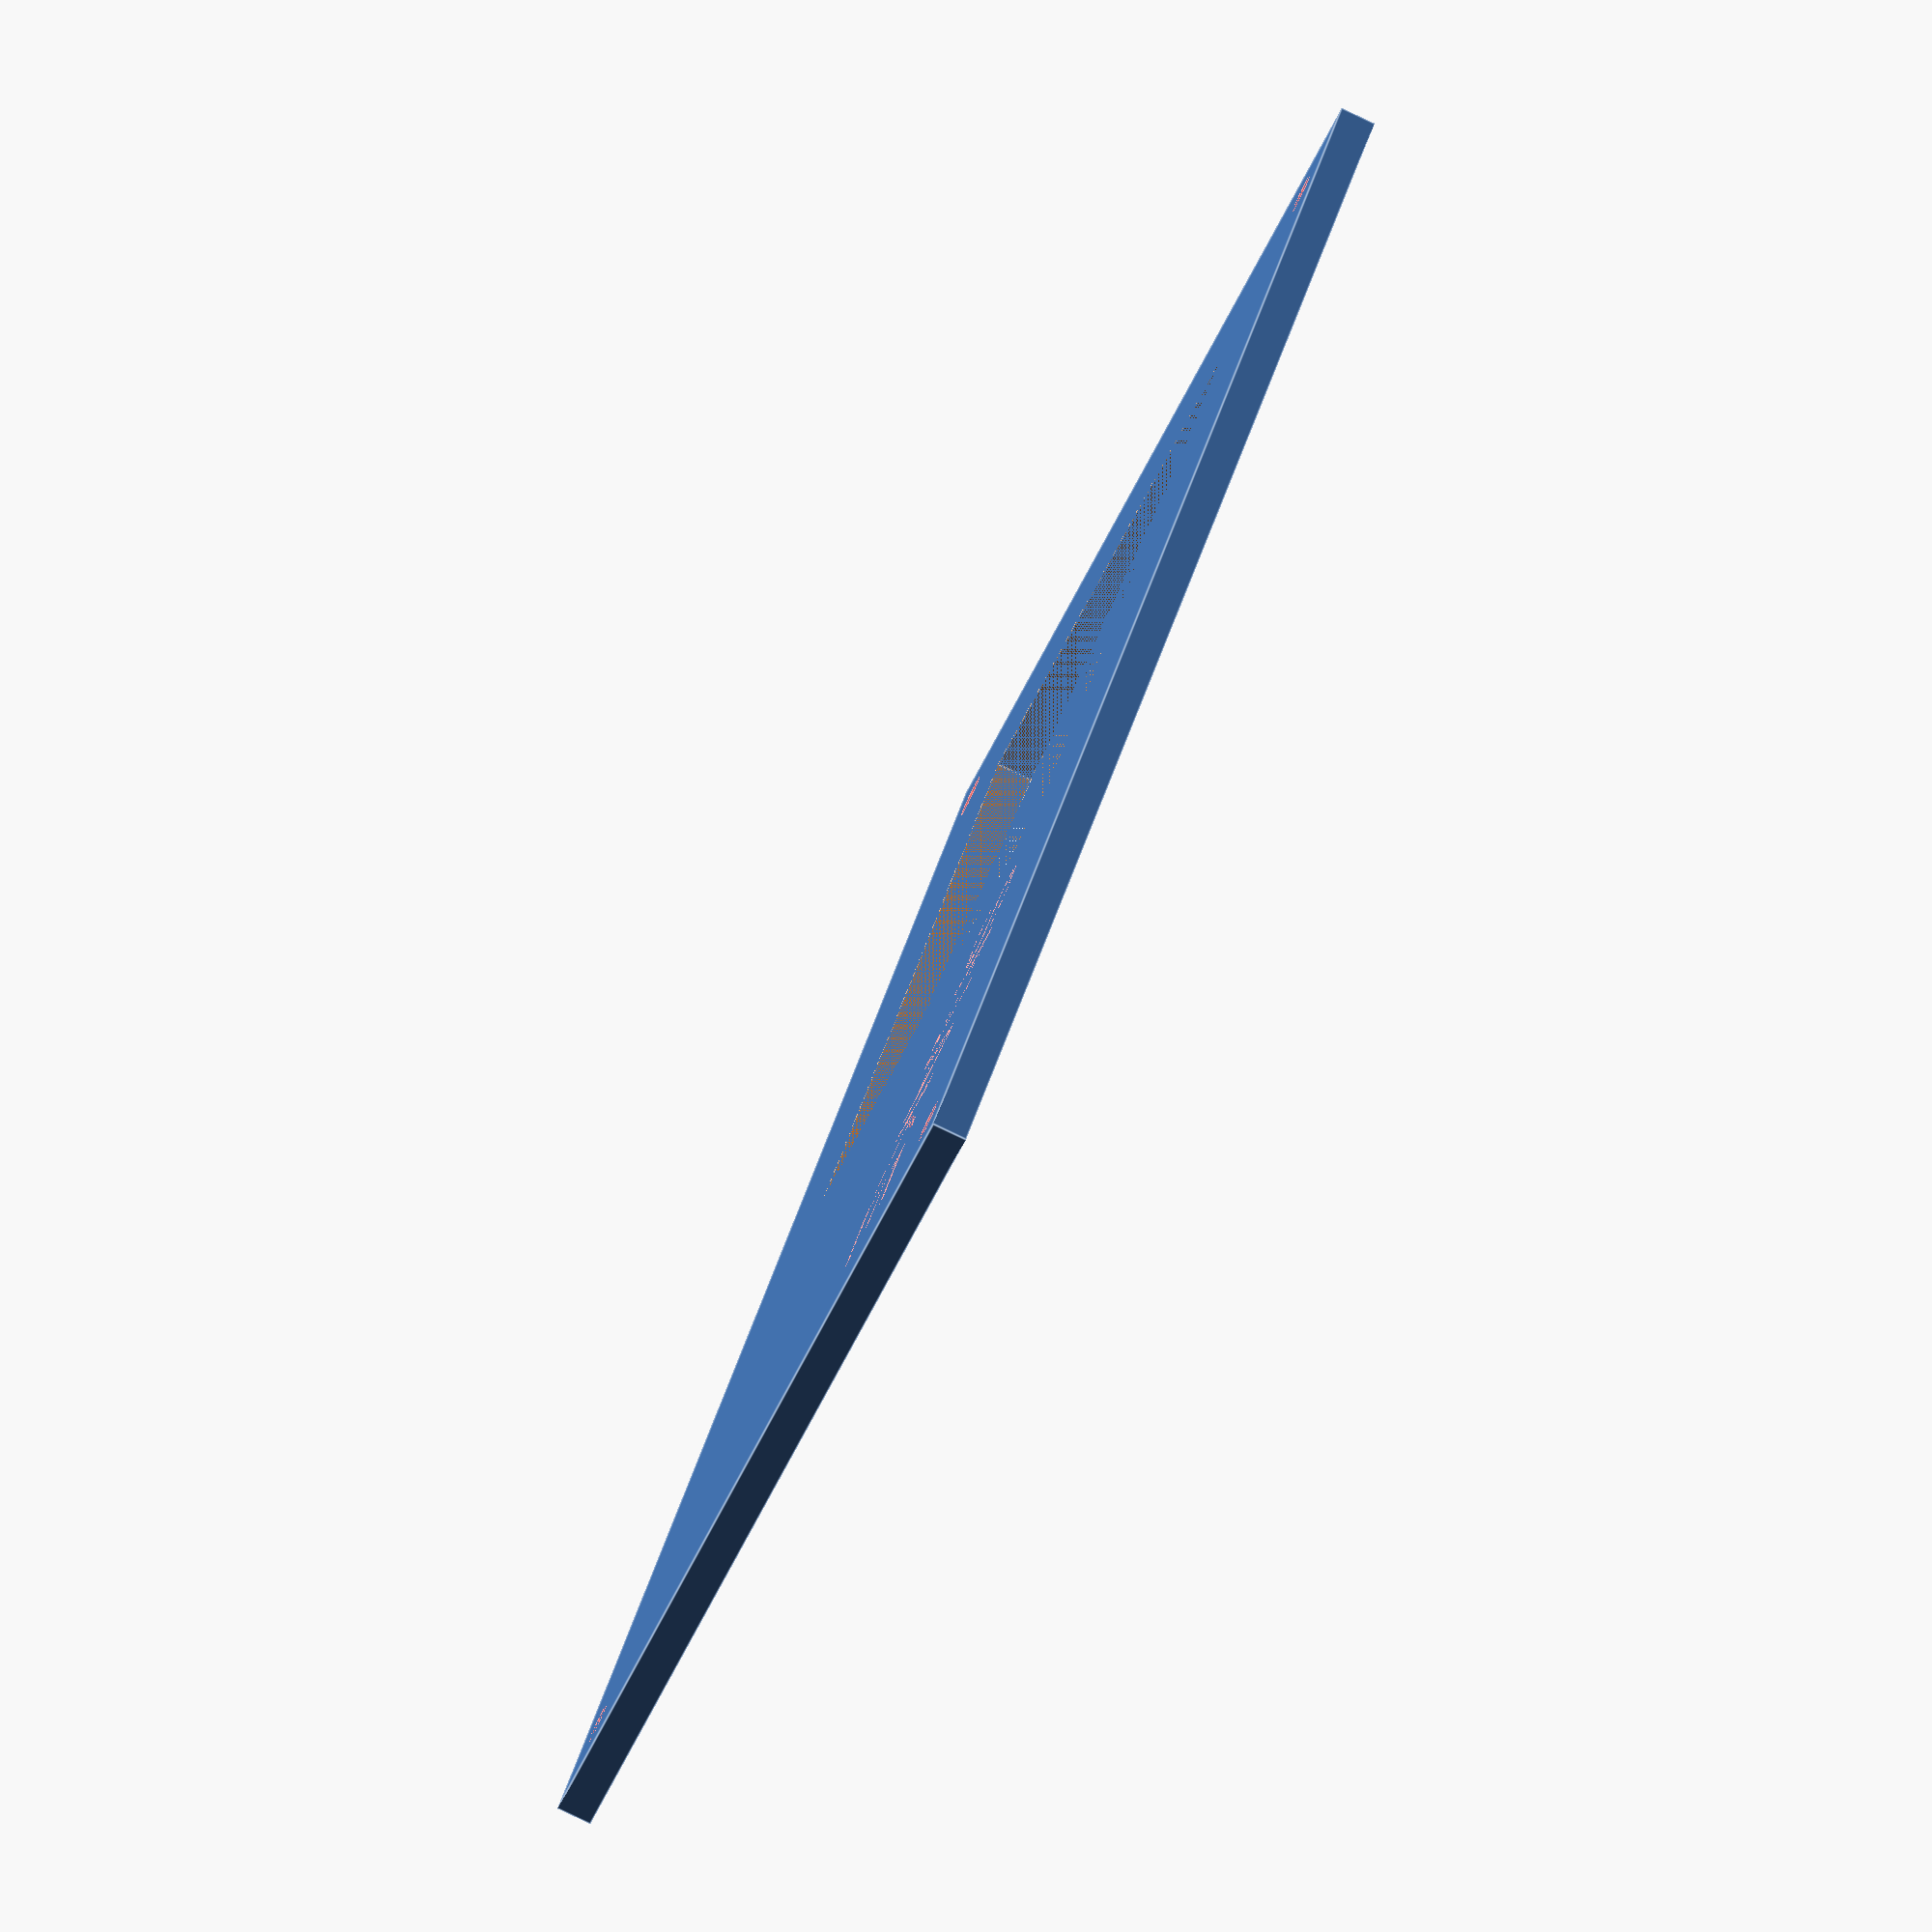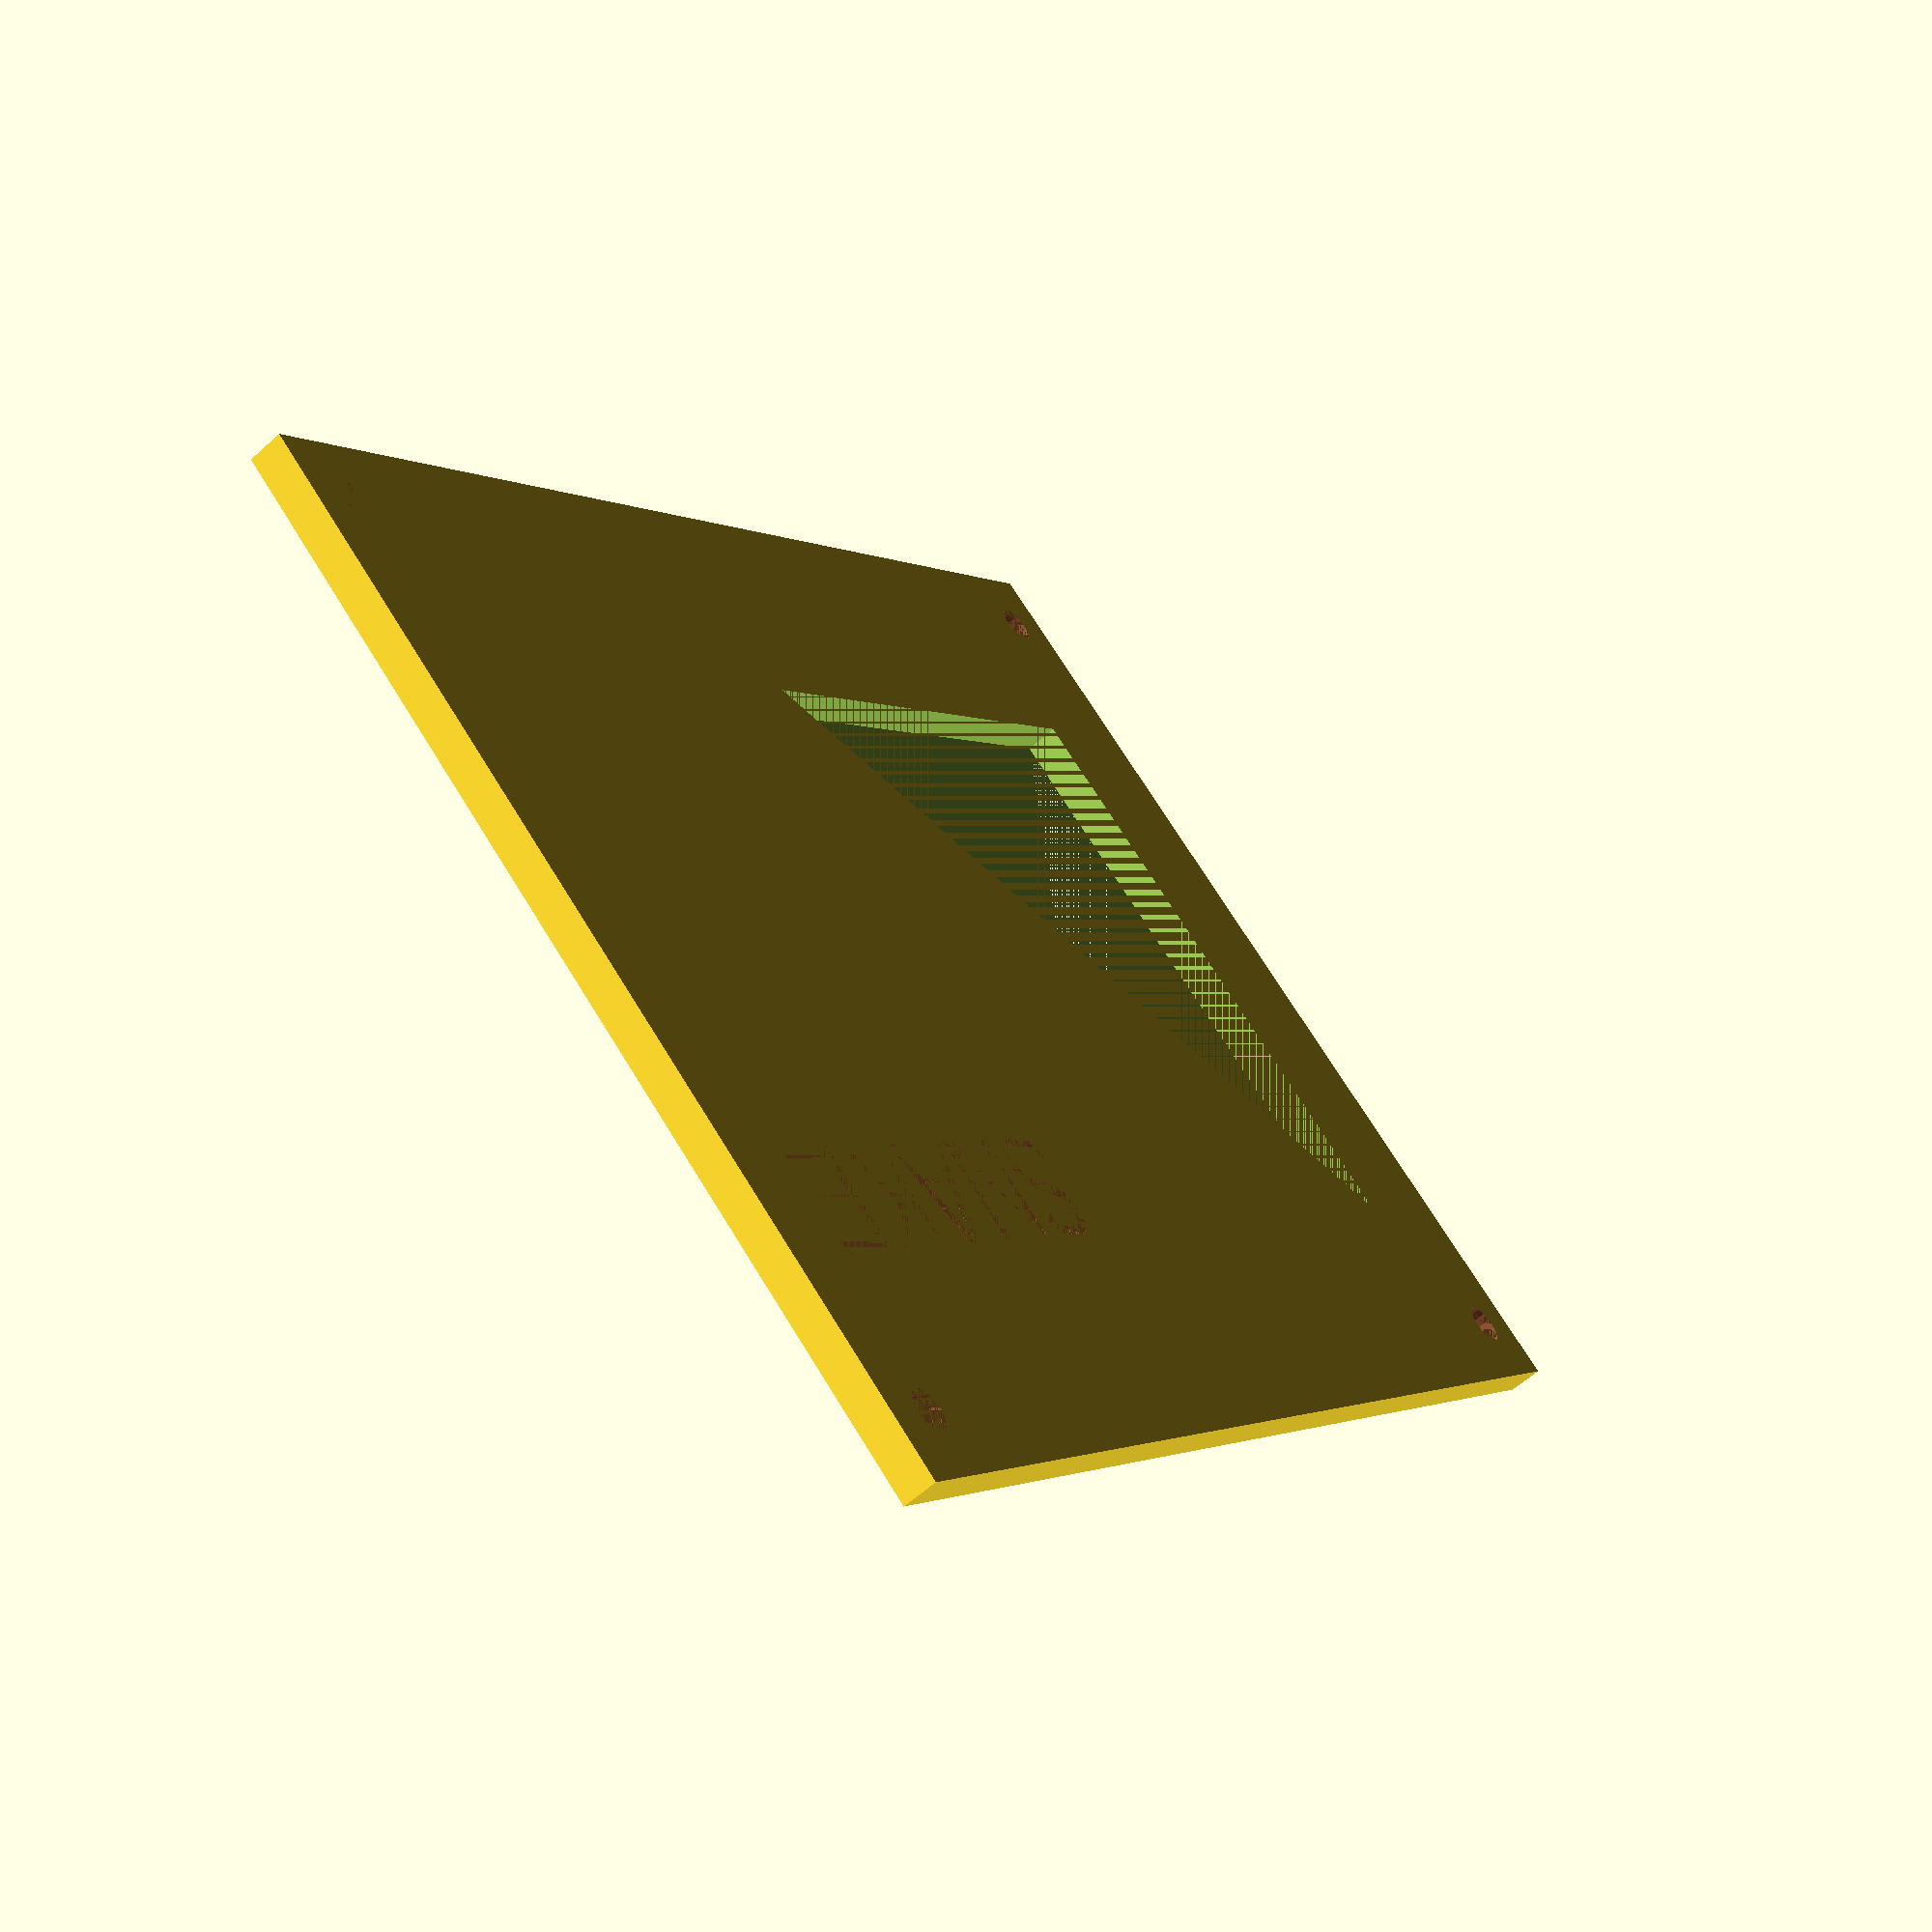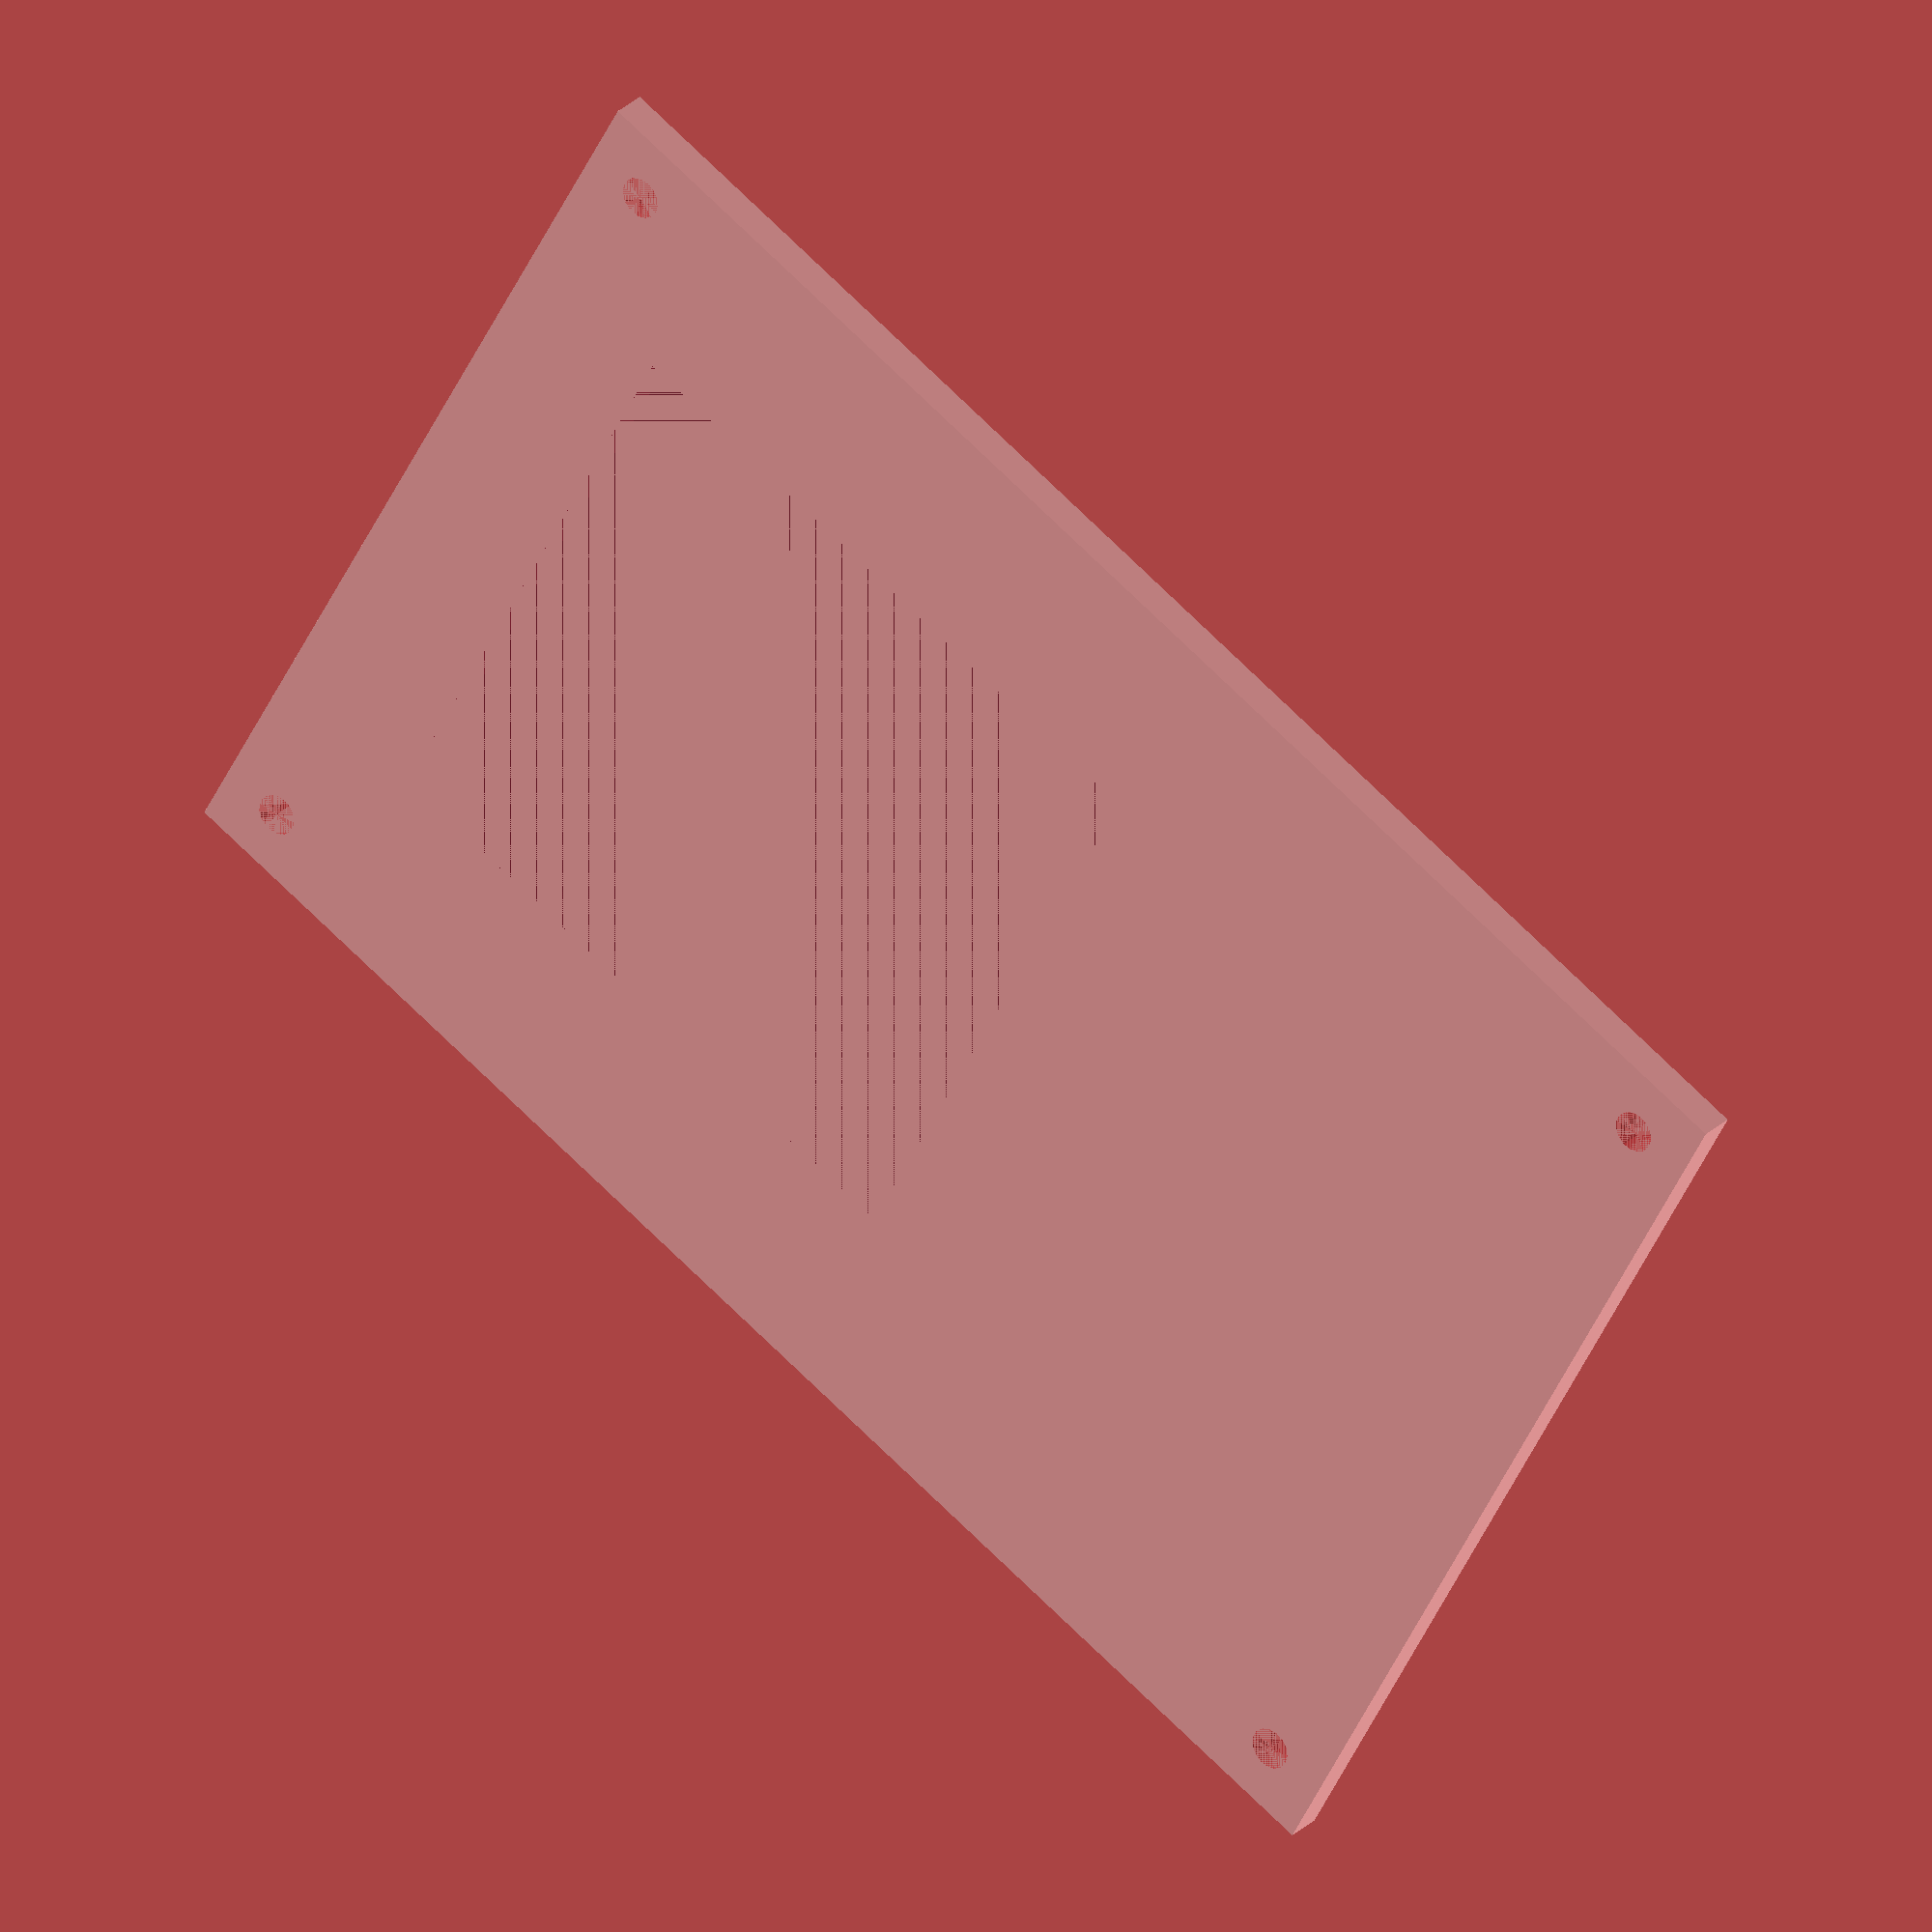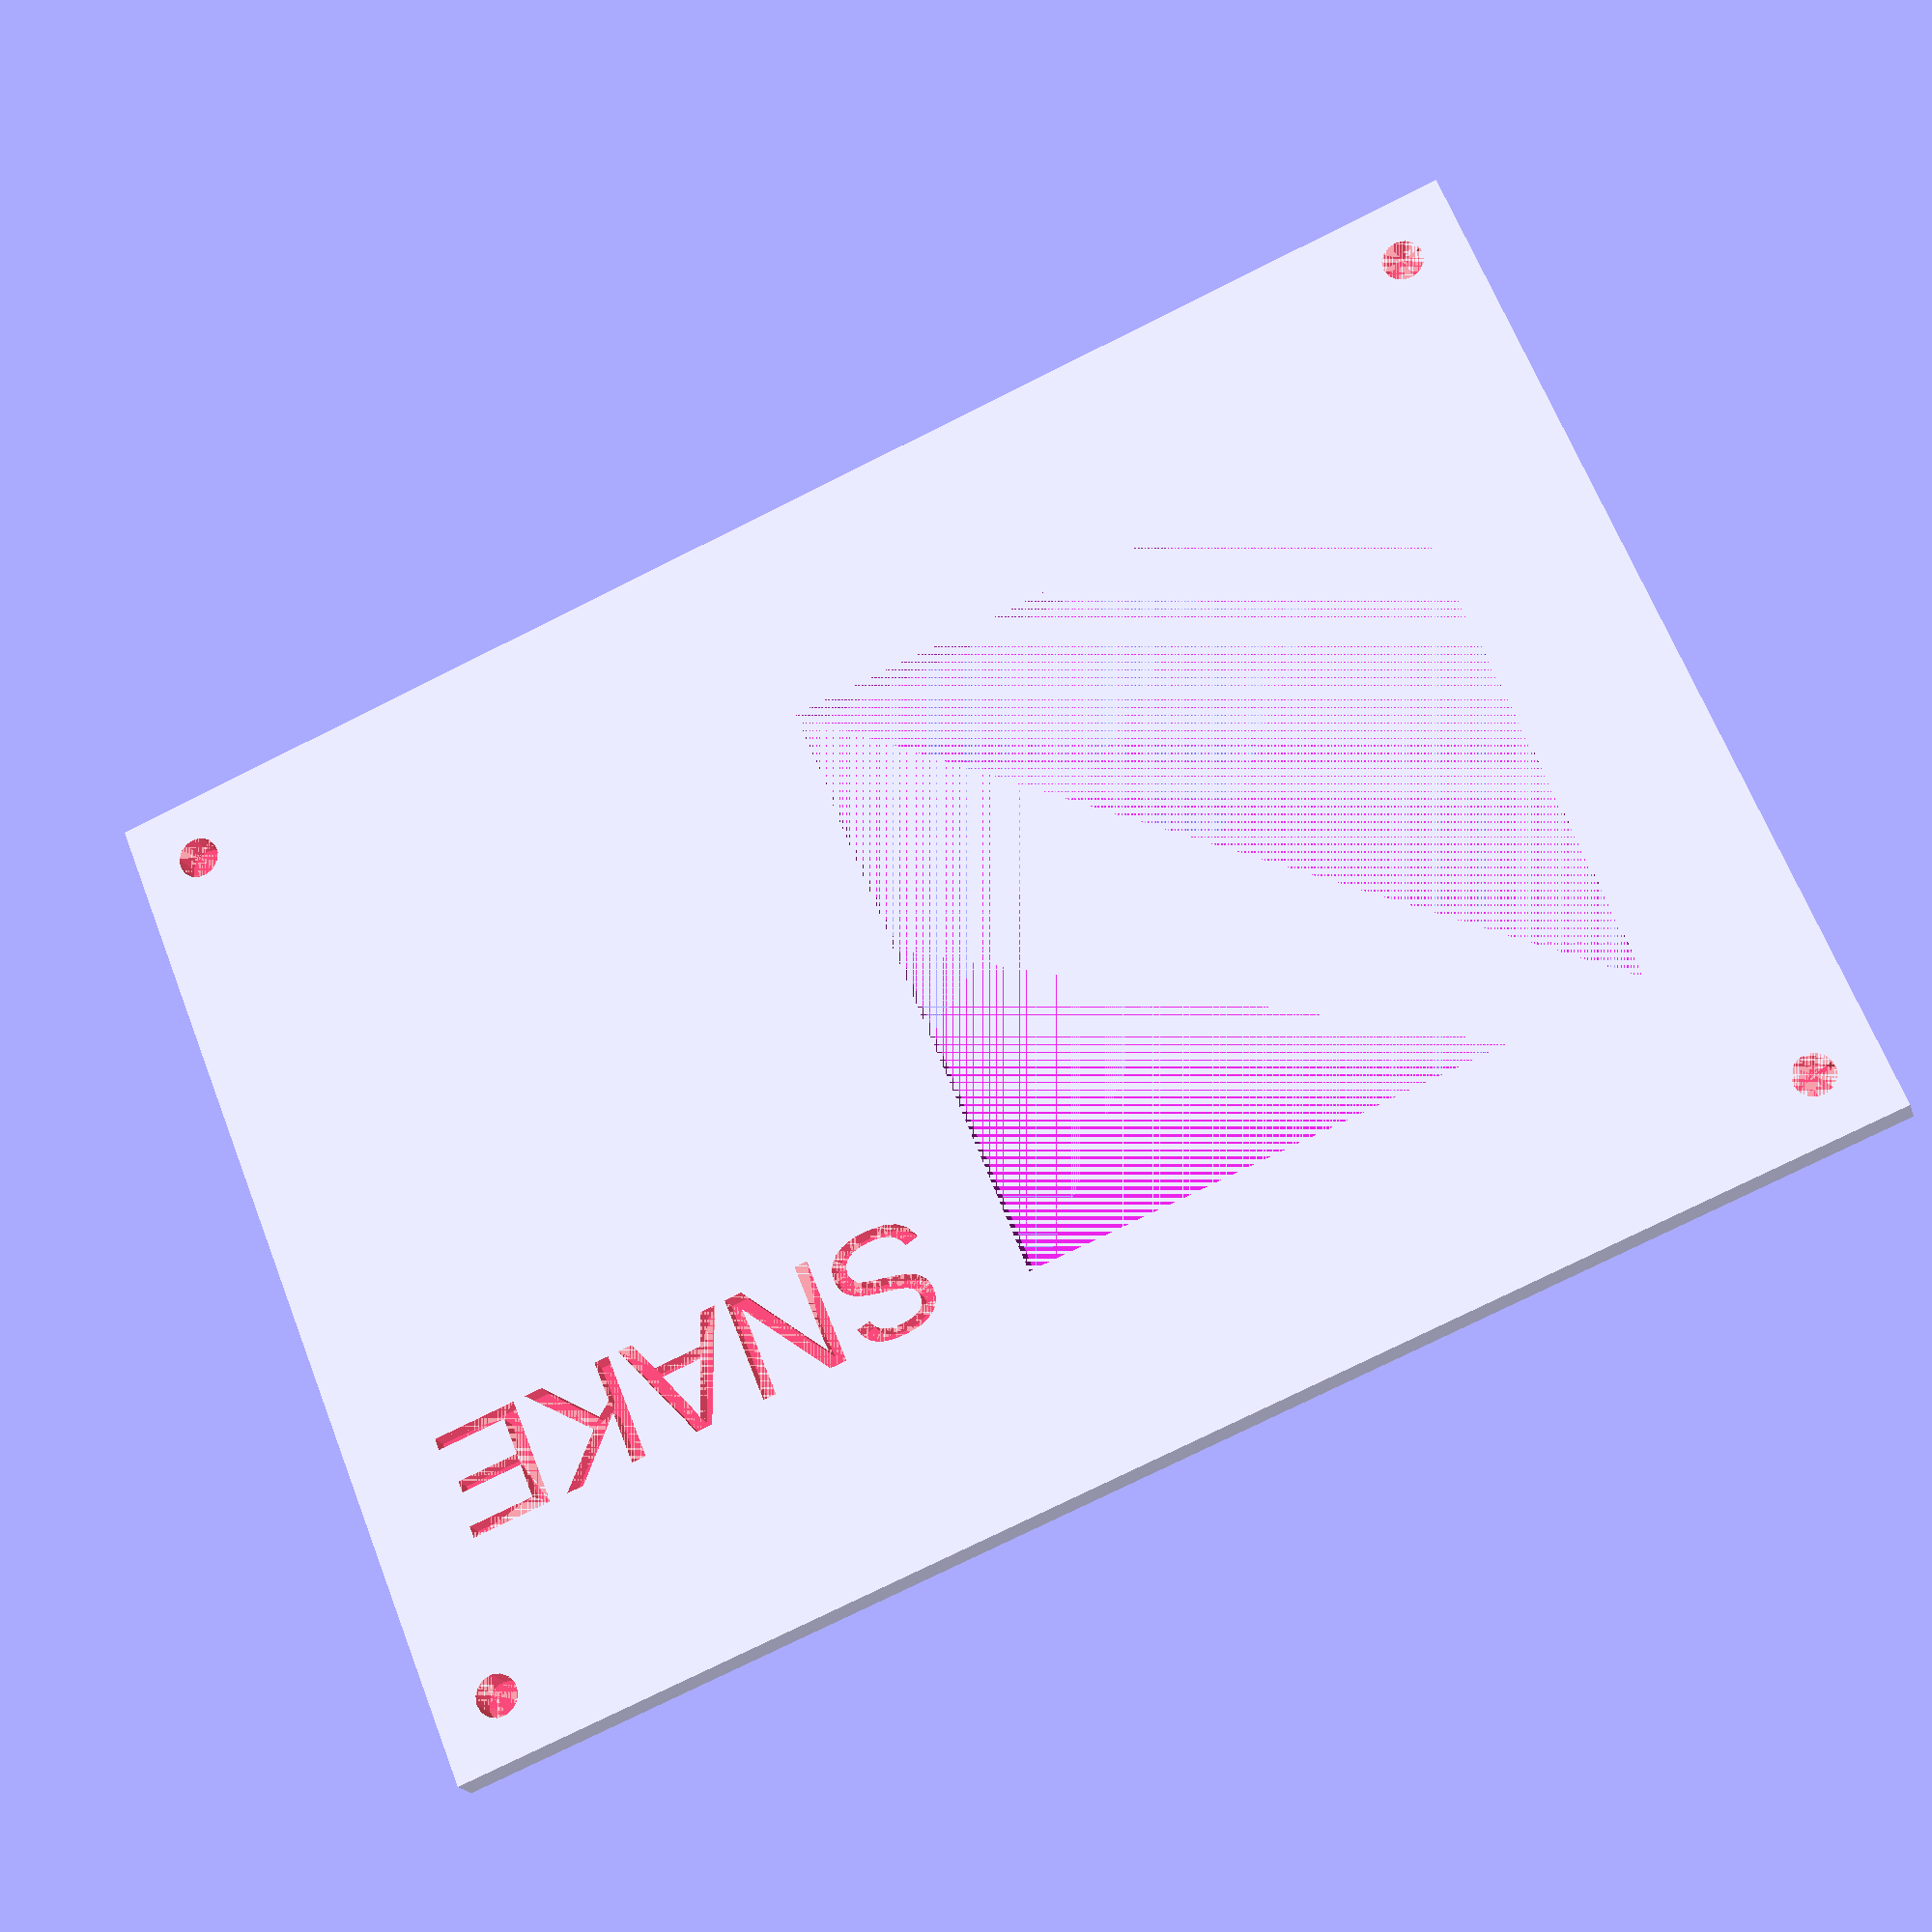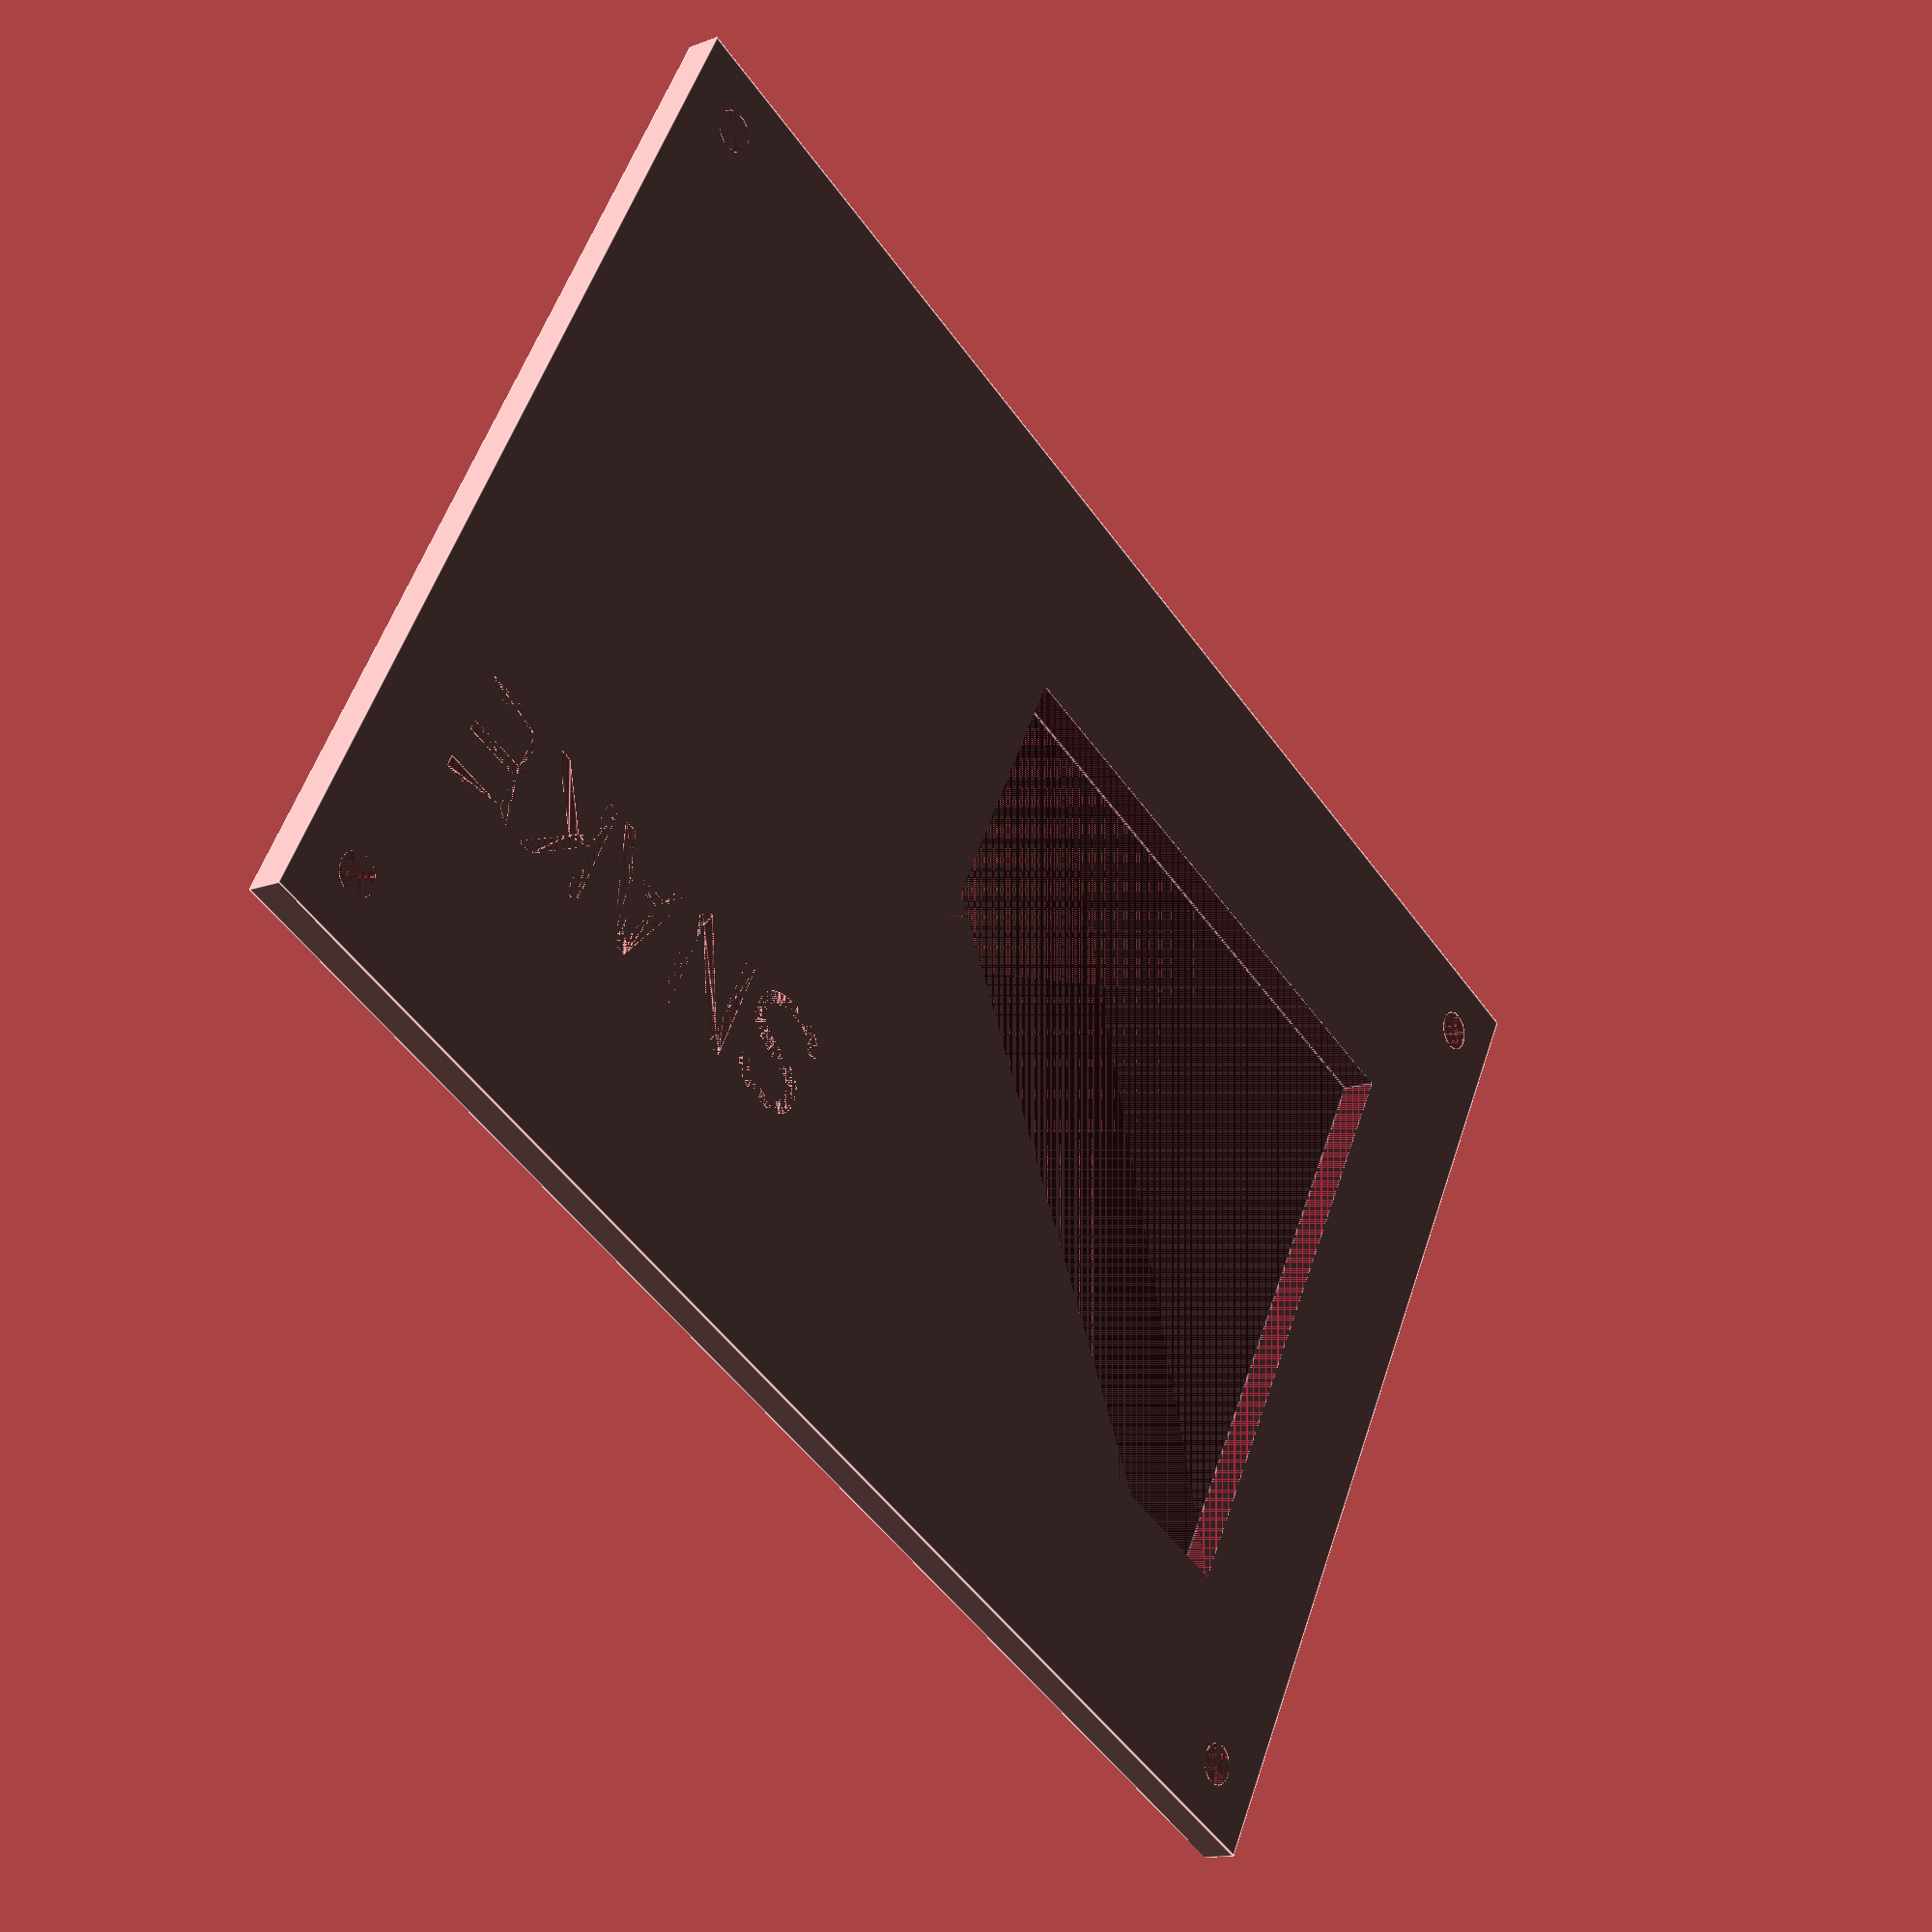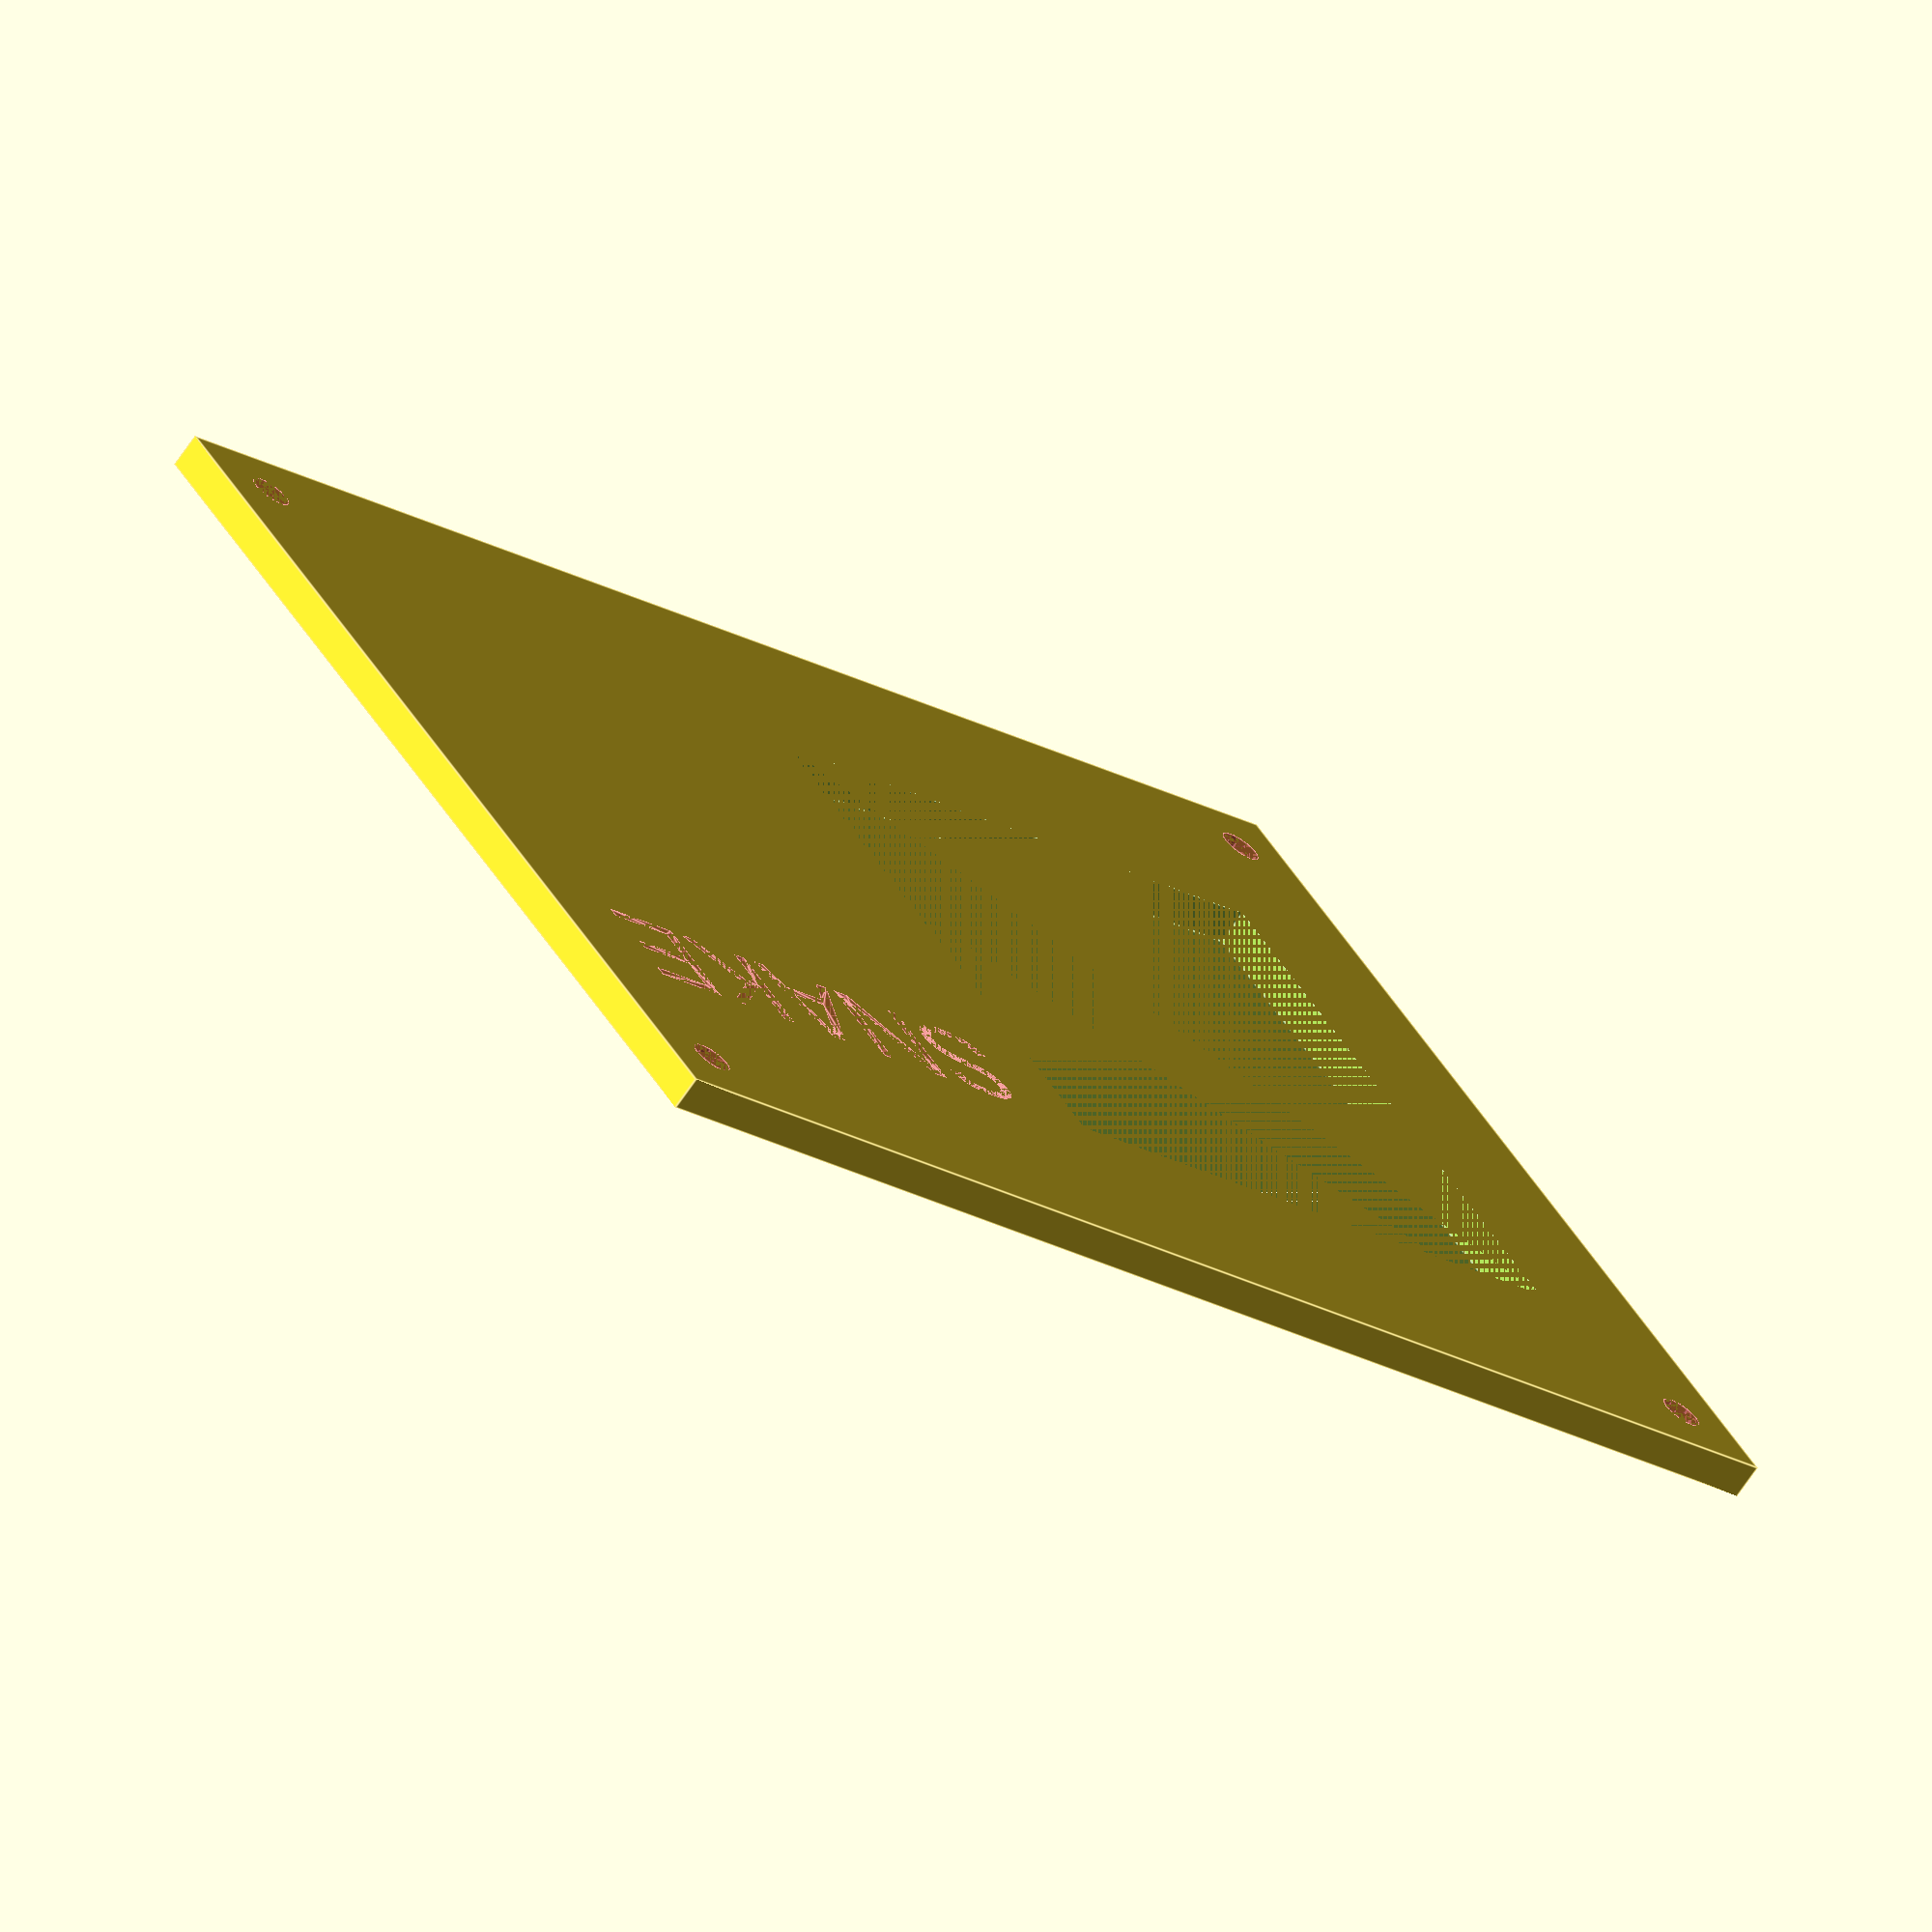
<openscad>
length = 105;
width = 76;
thickness = 2.5;
screw_hole_width = 66.85;
screw_hole_length = 96.96;
diameter_screw_hole = 3;
viewport_size = 45;

screw_hole_border_width = (width - screw_hole_width) / 2;

module viewport()
{
    distance_from_edge = 11.5;
    
    translate([distance_from_edge, (width - viewport_size) / 2, 0])
        cube([viewport_size, viewport_size, thickness]);
}
module top()
{
    cube([length, width, thickness]);
}
module screw_hole(x, y, z)
{
    $fn = 15;
    translate([x, y, z])
        #cylinder(thickness, d = diameter_screw_hole);
}

module snake_text()
{
    translate([62, 53, 1])
        linear_extrude(1.5)
            text("SNAKE", size = 8);
}

difference()
{
    top();
    screw_hole(screw_hole_border_width, screw_hole_border_width, 0);
    #screw_hole(length - screw_hole_border_width, screw_hole_border_width, 0);
    screw_hole(screw_hole_border_width, width -screw_hole_border_width, 0);
    screw_hole(length - screw_hole_border_width, width -screw_hole_border_width, 0);
    viewport();
    #snake_text();
}

</openscad>
<views>
elev=262.0 azim=308.2 roll=115.5 proj=o view=edges
elev=60.0 azim=129.3 roll=312.8 proj=p view=wireframe
elev=150.3 azim=332.3 roll=323.2 proj=o view=wireframe
elev=199.4 azim=338.1 roll=164.7 proj=p view=wireframe
elev=194.6 azim=28.7 roll=230.6 proj=p view=edges
elev=249.7 azim=326.9 roll=214.3 proj=o view=edges
</views>
